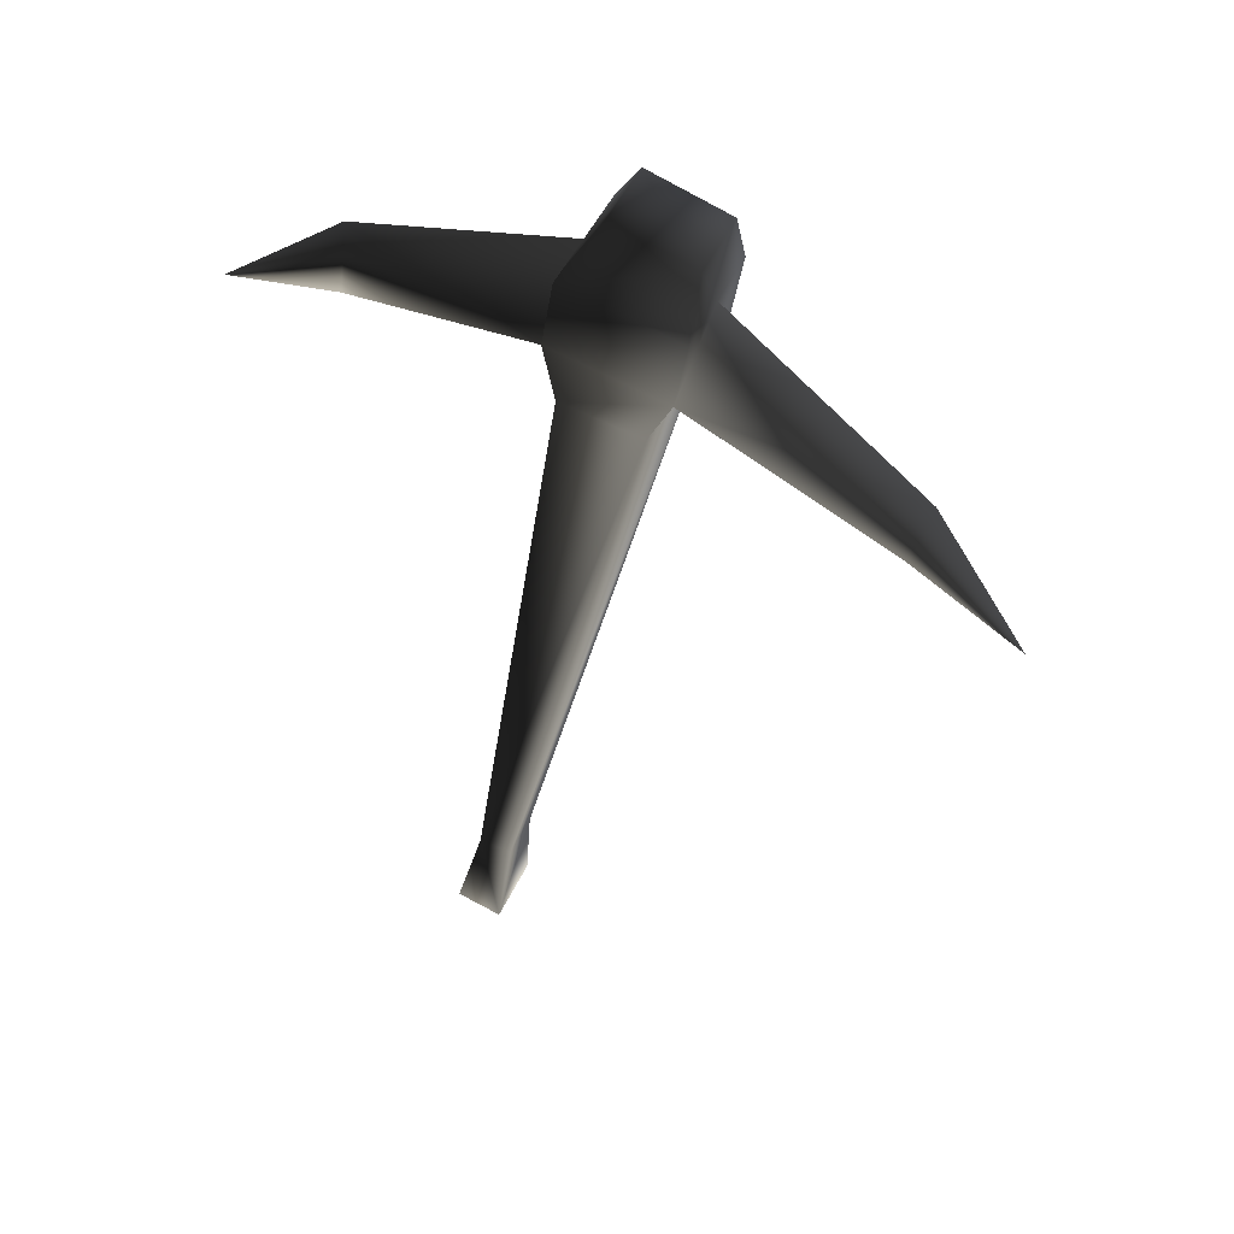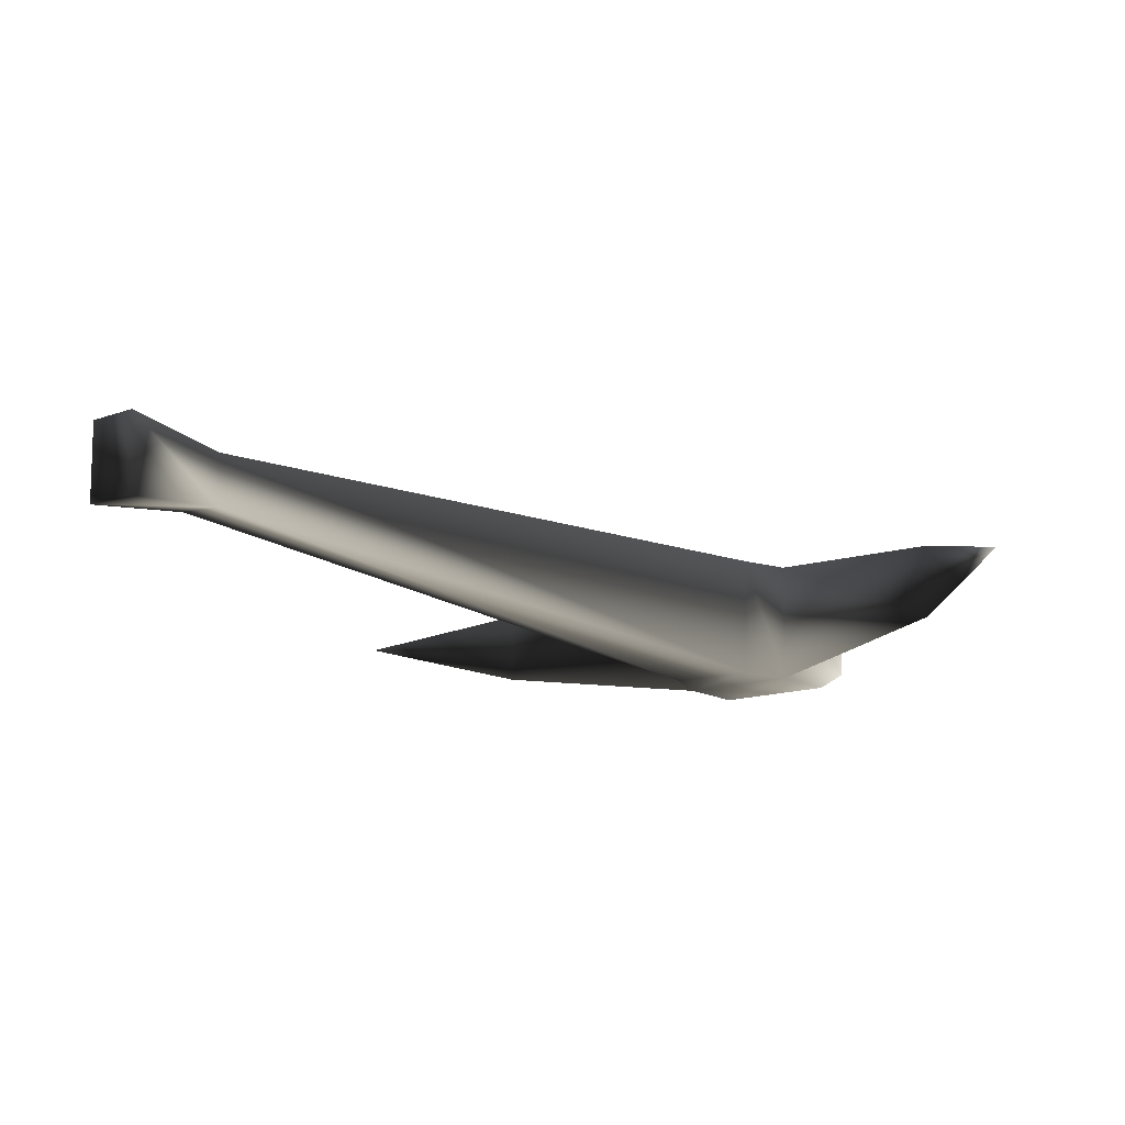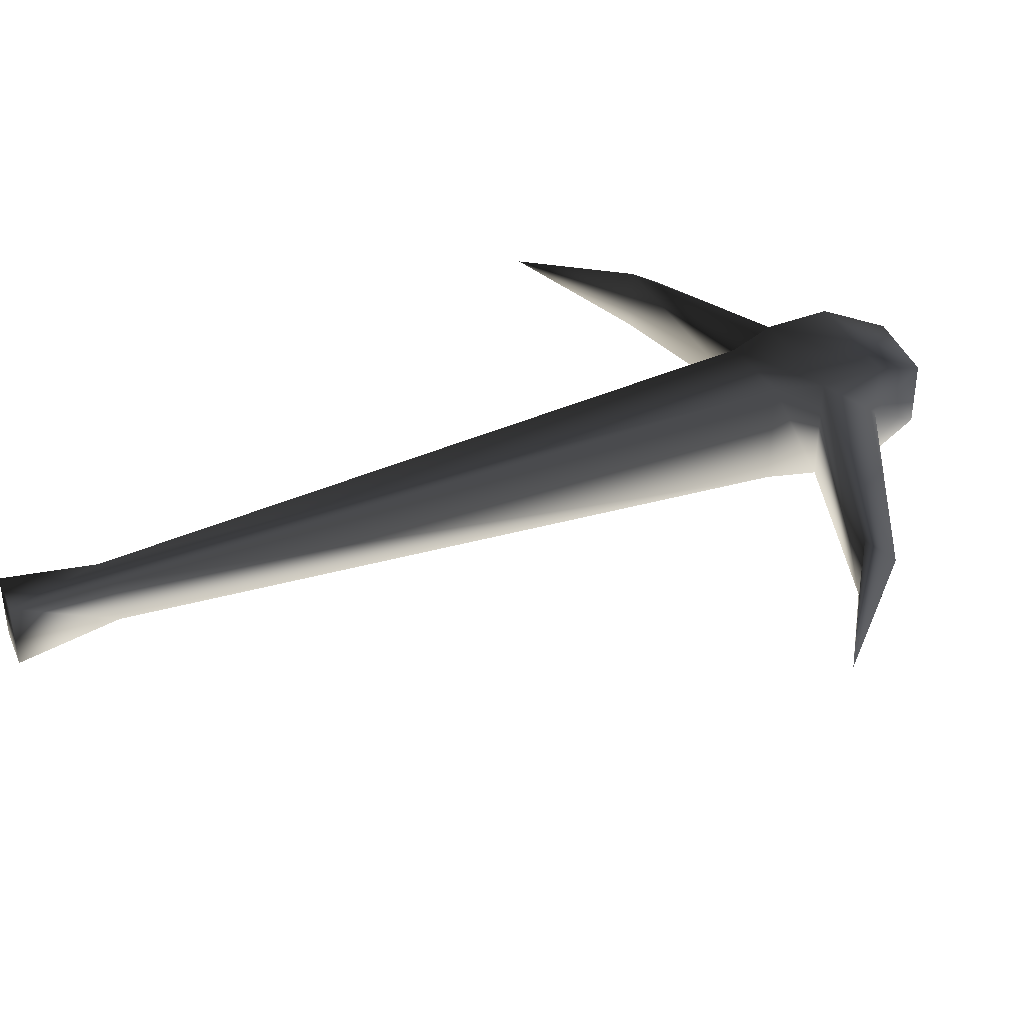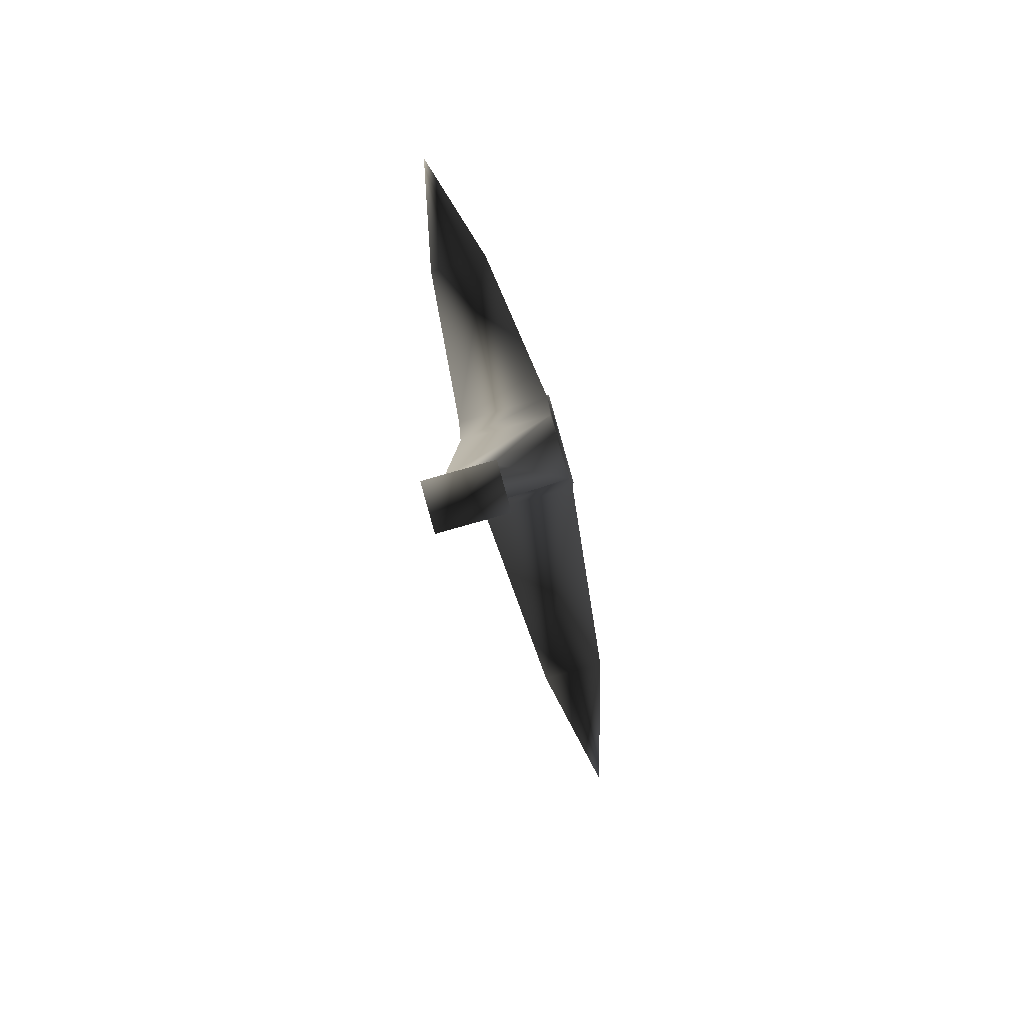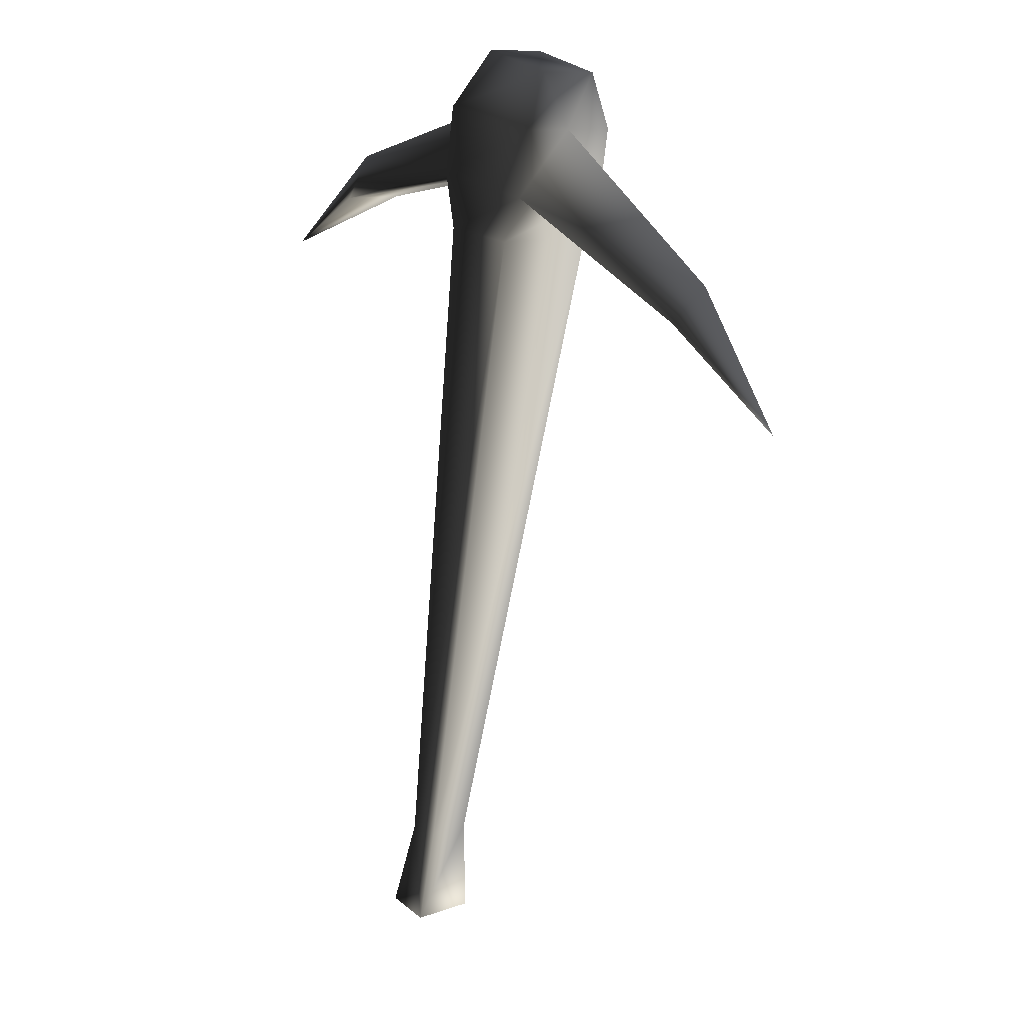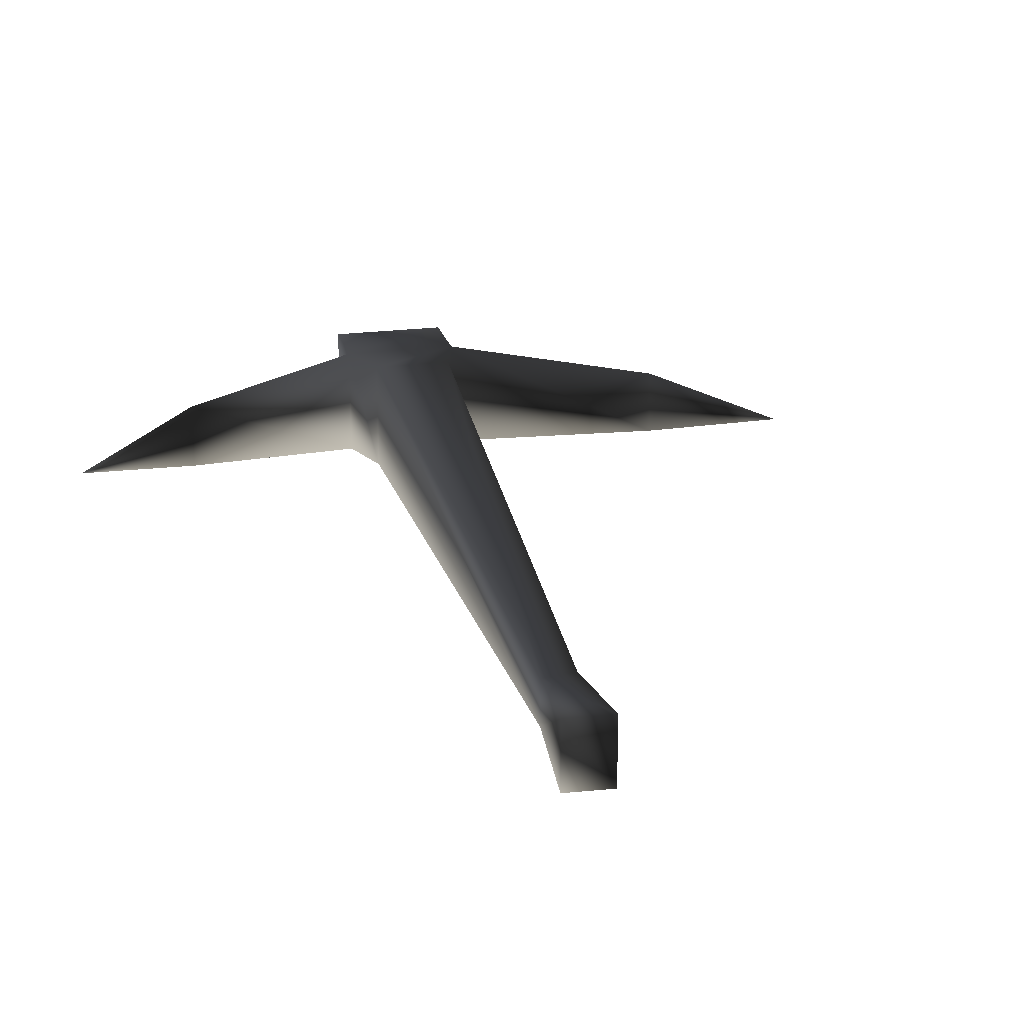
<metadata>
{"format":"obj","ext":"obj","renderer":"f3d","projection":"perspective","resolution":1024,"background":"white","views":[{"elev":48.6,"azim":-155.8,"up":"+Z"},{"elev":-13.1,"azim":-152.3,"up":"+Y"},{"elev":38.9,"azim":-125.4,"up":"+Y"},{"elev":-75.7,"azim":106.1,"up":"+Z"},{"elev":10.8,"azim":-132.2,"up":"+Z"},{"elev":23.0,"azim":156.5,"up":"+Y"}]}
</metadata>
<code>
o 2529
v 23 4 32
v 4 4 37
v 5 -1 31
v 22 1 28
v 34 4 23
v 22 7 28
v 5 9 31
v 4 9 37
v 1 7 42
v 1 1 42
v 4 -1 37
v -5 -1 29
v -3 -1 25
v 4 -1 26
v 4 9 26
v -5 9 29
v -6 9 35
v -6 7 40
v -6 1 40
v -6 -1 35
v -6 4 35
v -23 4 22
v -22 1 19
v -3 9 25
v 11 6 -35
v 11 2 -35
v 14 2 -35
v 14 6 -35
v -22 7 19
v -31 4 10
v 12 7 -44
v 12 1 -44
v 16 1 -43
v 16 7 -43
f 1 2 3
f 1 3 4
f 1 4 5
f 1 5 6
f 1 6 7
f 1 7 2
f 2 7 8
f 2 8 9
f 2 9 10
f 2 10 11
f 2 11 3
f 3 11 12
f 3 12 13
f 3 13 14
f 3 14 7
f 3 7 6
f 3 6 4
f 4 6 5
f 7 14 15
f 7 15 16
f 7 16 17
f 7 17 8
f 8 17 18
f 8 18 9
f 9 18 10
f 10 18 19
f 10 19 20
f 10 20 11
f 11 20 12
f 12 20 21
f 12 21 22
f 12 22 23
f 12 23 16
f 12 16 24
f 12 24 13
f 13 24 25
f 13 25 26
f 13 26 14
f 14 26 27
f 14 27 15
f 15 27 28
f 15 28 24
f 15 24 16
f 22 21 16
f 22 16 29
f 22 29 30
f 22 30 23
f 23 30 29
f 23 29 16
f 16 21 17
f 17 21 18
f 18 21 19
f 19 21 20
f 28 25 24
f 25 28 27
f 25 27 26
f 25 26 28
f 25 28 31
f 25 31 26
f 26 31 32
f 26 32 33
f 26 33 27
f 26 27 28
f 28 27 34
f 28 34 31
f 31 34 32
f 32 34 33
f 33 34 27

</code>
